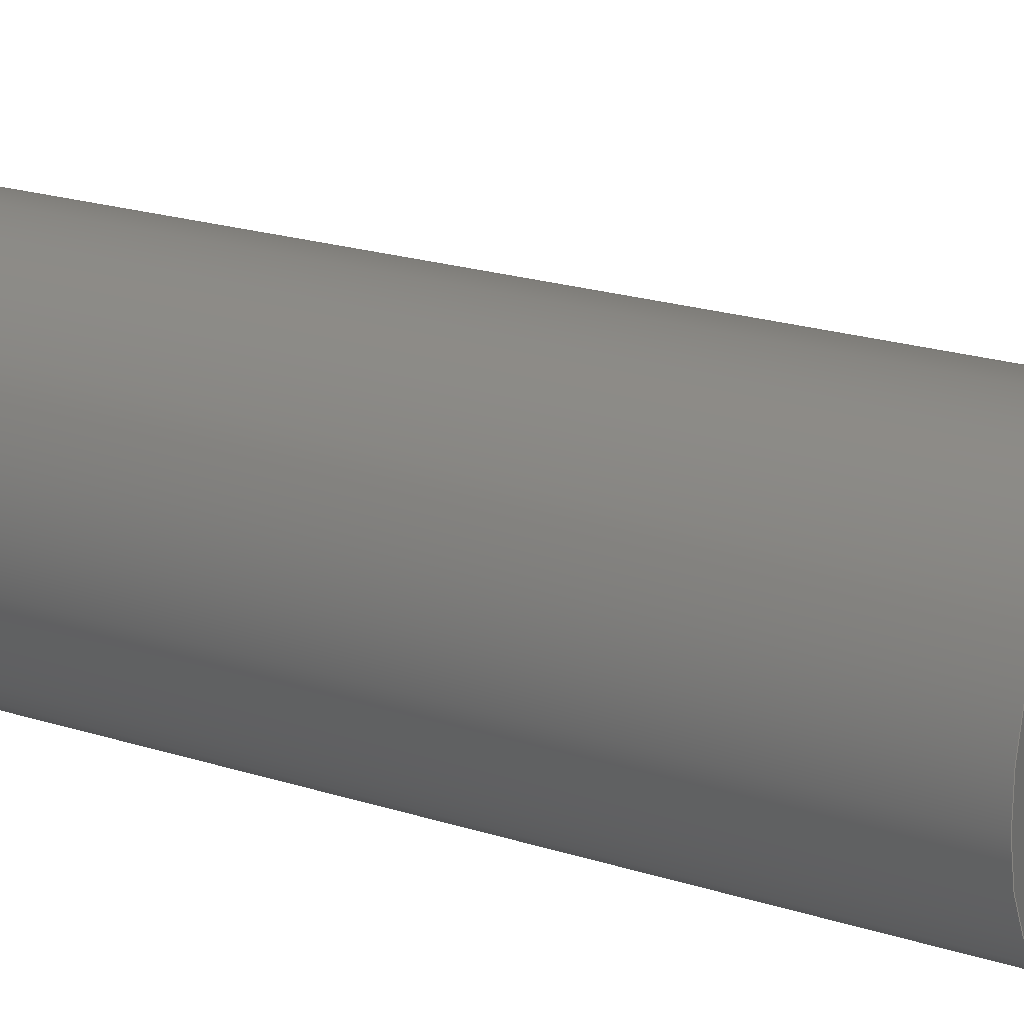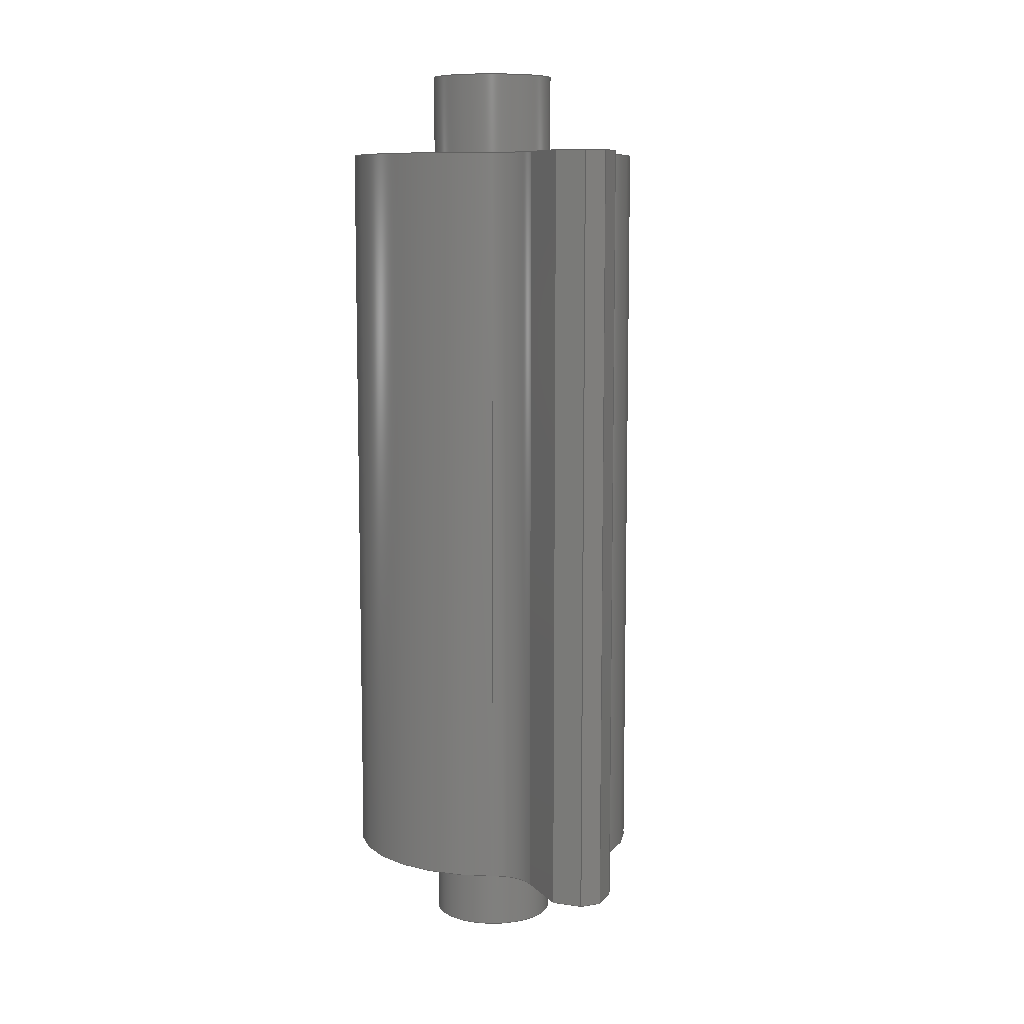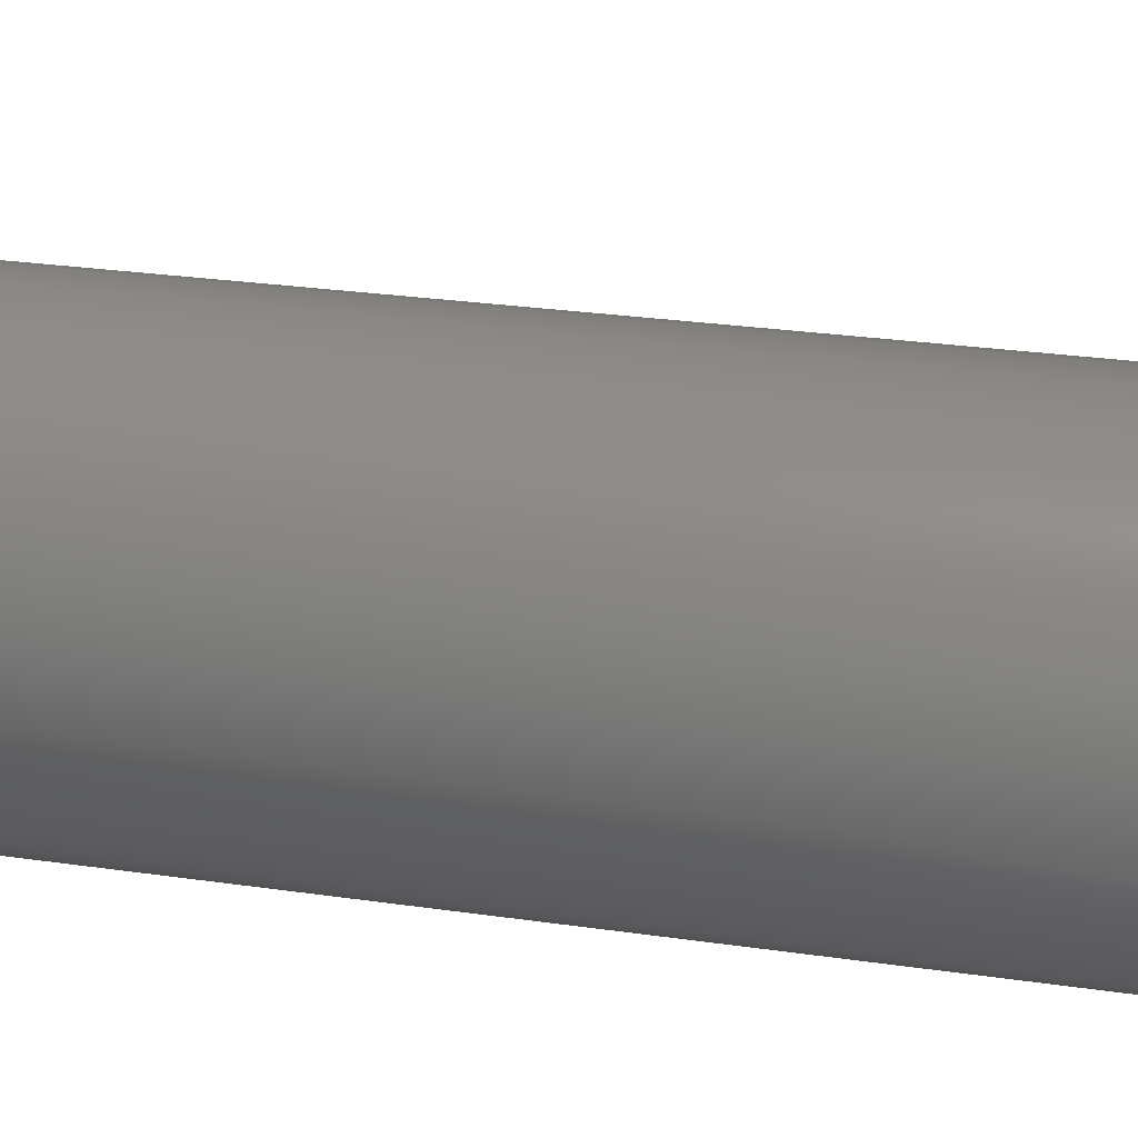
<metadata>
{"format":"step","ext":"stp","renderer":"f3d","projection":"perspective","resolution":1024,"background":"white","views":[{"elev":22.0,"azim":-61.1,"up":"+Z"},{"elev":9.1,"azim":66.6,"up":"+Y"},{"elev":25.0,"azim":-76.3,"up":"+Z"}]}
</metadata>
<code>
ISO-10303-21;
DATA;
#1=SHAPE_REPRESENTATION_RELATIONSHIP('None',
'relationship between Model_#7_02-None and Model_#7_02-None',#13,#2);
#2=ADVANCED_BREP_SHAPE_REPRESENTATION('Model_#7_02-None',(#23),#396);
#3=SHAPE_DEFINITION_REPRESENTATION(#4,#13);
#4=PRODUCT_DEFINITION_SHAPE('','',#5);
#5=PRODUCT_DEFINITION(' ','',#7,#6);
#6=PRODUCT_DEFINITION_CONTEXT('part definition',#12,'design');
#7=PRODUCT_DEFINITION_FORMATION_WITH_SPECIFIED_SOURCE(' ',' ',#9,
 .NOT_KNOWN.);
#8=PRODUCT_RELATED_PRODUCT_CATEGORY('part','',(#9));
#9=PRODUCT('Model_#7_02','Model_#7_02',' ',(#10));
#10=PRODUCT_CONTEXT(' ',#12,'mechanical');
#11=APPLICATION_PROTOCOL_DEFINITION('international standard',
'automotive_design',2010,#12);
#12=APPLICATION_CONTEXT(
'core data for automotive mechanical design processes');
#13=SHAPE_REPRESENTATION('Model_#7_02-None',(#239),#396);
#14=PRESENTATION_LAYER_ASSIGNMENT('1','Layer 1',(#23));
#15=STYLED_ITEM('',(#16),#23);
#16=PRESENTATION_STYLE_ASSIGNMENT((#17));
#17=SURFACE_STYLE_USAGE(.BOTH.,#18);
#18=SURFACE_SIDE_STYLE('',(#19));
#19=SURFACE_STYLE_FILL_AREA(#20);
#20=FILL_AREA_STYLE('',(#21));
#21=FILL_AREA_STYLE_COLOUR('',#22);
#22=COLOUR_RGB('Medium Steel',0.5961,0.6667,0.6863);
#23=MANIFOLD_SOLID_BREP('',#24);
#24=CLOSED_SHELL('',(#42,#43,#44,#45,#46,#47,#48,#49,#50,#51,#52,#53,#54,
#55));
#25=FACE_BOUND('',#75,.T.);
#26=FACE_BOUND('',#76,.T.);
#27=FACE_BOUND('',#77,.T.);
#28=FACE_BOUND('',#78,.T.);
#29=FACE_BOUND('',#80,.T.);
#30=FACE_BOUND('',#81,.T.);
#31=FACE_BOUND('',#82,.T.);
#32=FACE_BOUND('',#83,.T.);
#33=PLANE('',#243);
#34=PLANE('',#244);
#35=PLANE('',#245);
#36=PLANE('',#249);
#37=PLANE('',#253);
#38=PLANE('',#255);
#39=PLANE('',#259);
#40=PLANE('',#262);
#41=PLANE('',#263);
#42=ADVANCED_FACE('',(#61),#56,.T.);
#43=ADVANCED_FACE('',(#62),#33,.T.);
#44=ADVANCED_FACE('',(#63),#34,.T.);
#45=ADVANCED_FACE('',(#64),#35,.T.);
#46=ADVANCED_FACE('',(#25,#26),#36,.F.);
#47=ADVANCED_FACE('',(#27,#28),#37,.T.);
#48=ADVANCED_FACE('',(#65),#38,.T.);
#49=ADVANCED_FACE('',(#29,#30),#57,.T.);
#50=ADVANCED_FACE('',(#31,#32),#58,.T.);
#51=ADVANCED_FACE('',(#66),#39,.F.);
#52=ADVANCED_FACE('',(#67),#59,.F.);
#53=ADVANCED_FACE('',(#68),#60,.F.);
#54=ADVANCED_FACE('',(#69),#40,.F.);
#55=ADVANCED_FACE('',(#70),#41,.F.);
#56=CYLINDRICAL_SURFACE('',#242,7);
#57=CYLINDRICAL_SURFACE('',#256,2.95);
#58=CYLINDRICAL_SURFACE('',#258,2.95);
#59=CYLINDRICAL_SURFACE('',#260,2);
#60=CYLINDRICAL_SURFACE('',#261,2);
#61=FACE_OUTER_BOUND('',#71,.T.);
#62=FACE_OUTER_BOUND('',#72,.T.);
#63=FACE_OUTER_BOUND('',#73,.T.);
#64=FACE_OUTER_BOUND('',#74,.T.);
#65=FACE_OUTER_BOUND('',#79,.T.);
#66=FACE_OUTER_BOUND('',#84,.T.);
#67=FACE_OUTER_BOUND('',#85,.T.);
#68=FACE_OUTER_BOUND('',#86,.T.);
#69=FACE_OUTER_BOUND('',#87,.T.);
#70=FACE_OUTER_BOUND('',#88,.T.);
#71=EDGE_LOOP('',(#125,#126,#127,#128));
#72=EDGE_LOOP('',(#129,#130,#131,#132));
#73=EDGE_LOOP('',(#133,#134,#135,#136));
#74=EDGE_LOOP('',(#137,#138,#139,#140));
#75=EDGE_LOOP('',(#141));
#76=EDGE_LOOP('',(#142,#143,#144,#145,#146,#147,#148,#149));
#77=EDGE_LOOP('',(#150));
#78=EDGE_LOOP('',(#151,#152,#153,#154,#155,#156,#157,#158));
#79=EDGE_LOOP('',(#159));
#80=EDGE_LOOP('',(#160));
#81=EDGE_LOOP('',(#161));
#82=EDGE_LOOP('',(#162));
#83=EDGE_LOOP('',(#163));
#84=EDGE_LOOP('',(#164));
#85=EDGE_LOOP('',(#165,#166,#167,#168));
#86=EDGE_LOOP('',(#169,#170,#171,#172));
#87=EDGE_LOOP('',(#173,#174,#175,#176));
#88=EDGE_LOOP('',(#177,#178,#179,#180));
#89=LINE('',#336,#107);
#90=LINE('',#340,#108);
#91=LINE('',#342,#109);
#92=LINE('',#345,#110);
#93=LINE('',#347,#111);
#94=LINE('',#349,#112);
#95=LINE('',#351,#113);
#96=LINE('',#354,#114);
#97=LINE('',#356,#115);
#98=LINE('',#358,#116);
#99=LINE('',#360,#117);
#100=LINE('',#363,#118);
#101=LINE('',#365,#119);
#102=LINE('',#367,#120);
#103=LINE('',#371,#121);
#104=LINE('',#374,#122);
#105=LINE('',#378,#123);
#106=LINE('',#379,#124);
#107=VECTOR('',#268,1);
#108=VECTOR('',#271,1);
#109=VECTOR('',#274,1);
#110=VECTOR('',#275,1);
#111=VECTOR('',#276,1);
#112=VECTOR('',#277,1);
#113=VECTOR('',#280,1);
#114=VECTOR('',#281,1);
#115=VECTOR('',#282,1);
#116=VECTOR('',#283,1);
#117=VECTOR('',#286,1);
#118=VECTOR('',#287,1);
#119=VECTOR('',#288,1);
#120=VECTOR('',#289,1);
#121=VECTOR('',#294,1);
#122=VECTOR('',#299,1);
#123=VECTOR('',#304,1);
#124=VECTOR('',#305,1);
#125=ORIENTED_EDGE('',*,*,#201,.F.);
#126=ORIENTED_EDGE('',*,*,#202,.T.);
#127=ORIENTED_EDGE('',*,*,#203,.T.);
#128=ORIENTED_EDGE('',*,*,#204,.T.);
#129=ORIENTED_EDGE('',*,*,#205,.F.);
#130=ORIENTED_EDGE('',*,*,#206,.T.);
#131=ORIENTED_EDGE('',*,*,#207,.T.);
#132=ORIENTED_EDGE('',*,*,#208,.T.);
#133=ORIENTED_EDGE('',*,*,#209,.T.);
#134=ORIENTED_EDGE('',*,*,#210,.T.);
#135=ORIENTED_EDGE('',*,*,#211,.F.);
#136=ORIENTED_EDGE('',*,*,#212,.T.);
#137=ORIENTED_EDGE('',*,*,#213,.T.);
#138=ORIENTED_EDGE('',*,*,#214,.T.);
#139=ORIENTED_EDGE('',*,*,#215,.F.);
#140=ORIENTED_EDGE('',*,*,#216,.T.);
#141=ORIENTED_EDGE('',*,*,#217,.T.);
#142=ORIENTED_EDGE('',*,*,#211,.T.);
#143=ORIENTED_EDGE('',*,*,#218,.T.);
#144=ORIENTED_EDGE('',*,*,#205,.T.);
#145=ORIENTED_EDGE('',*,*,#219,.T.);
#146=ORIENTED_EDGE('',*,*,#201,.T.);
#147=ORIENTED_EDGE('',*,*,#220,.T.);
#148=ORIENTED_EDGE('',*,*,#215,.T.);
#149=ORIENTED_EDGE('',*,*,#221,.T.);
#150=ORIENTED_EDGE('',*,*,#222,.F.);
#151=ORIENTED_EDGE('',*,*,#207,.F.);
#152=ORIENTED_EDGE('',*,*,#223,.T.);
#153=ORIENTED_EDGE('',*,*,#209,.F.);
#154=ORIENTED_EDGE('',*,*,#224,.T.);
#155=ORIENTED_EDGE('',*,*,#213,.F.);
#156=ORIENTED_EDGE('',*,*,#225,.T.);
#157=ORIENTED_EDGE('',*,*,#203,.F.);
#158=ORIENTED_EDGE('',*,*,#226,.T.);
#159=ORIENTED_EDGE('',*,*,#227,.T.);
#160=ORIENTED_EDGE('',*,*,#222,.T.);
#161=ORIENTED_EDGE('',*,*,#227,.F.);
#162=ORIENTED_EDGE('',*,*,#228,.T.);
#163=ORIENTED_EDGE('',*,*,#217,.F.);
#164=ORIENTED_EDGE('',*,*,#228,.F.);
#165=ORIENTED_EDGE('',*,*,#226,.F.);
#166=ORIENTED_EDGE('',*,*,#202,.F.);
#167=ORIENTED_EDGE('',*,*,#219,.F.);
#168=ORIENTED_EDGE('',*,*,#208,.F.);
#169=ORIENTED_EDGE('',*,*,#225,.F.);
#170=ORIENTED_EDGE('',*,*,#216,.F.);
#171=ORIENTED_EDGE('',*,*,#220,.F.);
#172=ORIENTED_EDGE('',*,*,#204,.F.);
#173=ORIENTED_EDGE('',*,*,#223,.F.);
#174=ORIENTED_EDGE('',*,*,#206,.F.);
#175=ORIENTED_EDGE('',*,*,#218,.F.);
#176=ORIENTED_EDGE('',*,*,#210,.F.);
#177=ORIENTED_EDGE('',*,*,#224,.F.);
#178=ORIENTED_EDGE('',*,*,#212,.F.);
#179=ORIENTED_EDGE('',*,*,#221,.F.);
#180=ORIENTED_EDGE('',*,*,#214,.F.);
#181=VERTEX_POINT('',#334);
#182=VERTEX_POINT('',#335);
#183=VERTEX_POINT('',#337);
#184=VERTEX_POINT('',#339);
#185=VERTEX_POINT('',#343);
#186=VERTEX_POINT('',#344);
#187=VERTEX_POINT('',#346);
#188=VERTEX_POINT('',#348);
#189=VERTEX_POINT('',#352);
#190=VERTEX_POINT('',#353);
#191=VERTEX_POINT('',#355);
#192=VERTEX_POINT('',#357);
#193=VERTEX_POINT('',#361);
#194=VERTEX_POINT('',#362);
#195=VERTEX_POINT('',#364);
#196=VERTEX_POINT('',#366);
#197=VERTEX_POINT('',#370);
#198=VERTEX_POINT('',#377);
#199=VERTEX_POINT('',#384);
#200=VERTEX_POINT('',#388);
#201=EDGE_CURVE('',#181,#182,#229,.T.);
#202=EDGE_CURVE('',#181,#183,#89,.T.);
#203=EDGE_CURVE('',#183,#184,#230,.T.);
#204=EDGE_CURVE('',#184,#182,#90,.T.);
#205=EDGE_CURVE('',#185,#186,#91,.T.);
#206=EDGE_CURVE('',#185,#187,#92,.T.);
#207=EDGE_CURVE('',#187,#188,#93,.T.);
#208=EDGE_CURVE('',#188,#186,#94,.T.);
#209=EDGE_CURVE('',#189,#190,#95,.T.);
#210=EDGE_CURVE('',#190,#191,#96,.T.);
#211=EDGE_CURVE('',#192,#191,#97,.T.);
#212=EDGE_CURVE('',#192,#189,#98,.T.);
#213=EDGE_CURVE('',#193,#194,#99,.T.);
#214=EDGE_CURVE('',#194,#195,#100,.T.);
#215=EDGE_CURVE('',#196,#195,#101,.T.);
#216=EDGE_CURVE('',#196,#193,#102,.T.);
#217=EDGE_CURVE('',#197,#197,#231,.T.);
#218=EDGE_CURVE('',#191,#185,#103,.T.);
#219=EDGE_CURVE('',#186,#181,#232,.T.);
#220=EDGE_CURVE('',#182,#196,#233,.T.);
#221=EDGE_CURVE('',#195,#192,#104,.T.);
#222=EDGE_CURVE('',#198,#198,#234,.T.);
#223=EDGE_CURVE('',#187,#190,#105,.T.);
#224=EDGE_CURVE('',#189,#194,#106,.T.);
#225=EDGE_CURVE('',#193,#184,#235,.T.);
#226=EDGE_CURVE('',#183,#188,#236,.T.);
#227=EDGE_CURVE('',#199,#199,#237,.T.);
#228=EDGE_CURVE('',#200,#200,#238,.T.);
#229=CIRCLE('',#240,7);
#230=CIRCLE('',#241,7);
#231=CIRCLE('',#246,2.95);
#232=CIRCLE('',#247,2);
#233=CIRCLE('',#248,2);
#234=CIRCLE('',#250,2.95);
#235=CIRCLE('',#251,2);
#236=CIRCLE('',#252,2);
#237=CIRCLE('',#254,2.95);
#238=CIRCLE('',#257,2.95);
#239=AXIS2_PLACEMENT_3D('',#332,#264,#265);
#240=AXIS2_PLACEMENT_3D('',#333,#266,#267);
#241=AXIS2_PLACEMENT_3D('',#338,#269,#270);
#242=AXIS2_PLACEMENT_3D('',#341,#272,#273);
#243=AXIS2_PLACEMENT_3D('',#350,#278,#279);
#244=AXIS2_PLACEMENT_3D('',#359,#284,#285);
#245=AXIS2_PLACEMENT_3D('',#368,#290,#291);
#246=AXIS2_PLACEMENT_3D('',#369,#292,#293);
#247=AXIS2_PLACEMENT_3D('',#372,#295,#296);
#248=AXIS2_PLACEMENT_3D('',#373,#297,#298);
#249=AXIS2_PLACEMENT_3D('',#375,#300,#301);
#250=AXIS2_PLACEMENT_3D('',#376,#302,#303);
#251=AXIS2_PLACEMENT_3D('',#380,#306,#307);
#252=AXIS2_PLACEMENT_3D('',#381,#308,#309);
#253=AXIS2_PLACEMENT_3D('',#382,#310,#311);
#254=AXIS2_PLACEMENT_3D('',#383,#312,#313);
#255=AXIS2_PLACEMENT_3D('',#385,#314,#315);
#256=AXIS2_PLACEMENT_3D('',#386,#316,#317);
#257=AXIS2_PLACEMENT_3D('',#387,#318,#319);
#258=AXIS2_PLACEMENT_3D('',#389,#320,#321);
#259=AXIS2_PLACEMENT_3D('',#390,#322,#323);
#260=AXIS2_PLACEMENT_3D('',#391,#324,#325);
#261=AXIS2_PLACEMENT_3D('',#392,#326,#327);
#262=AXIS2_PLACEMENT_3D('',#393,#328,#329);
#263=AXIS2_PLACEMENT_3D('',#394,#330,#331);
#264=DIRECTION('',(0,0,1));
#265=DIRECTION('',(1,0,0));
#266=DIRECTION('',(0,1,0));
#267=DIRECTION('',(1,0,0));
#268=DIRECTION('',(0,-1,0));
#269=DIRECTION('',(0,1,0));
#270=DIRECTION('',(1,0,0));
#271=DIRECTION('',(0,1,0));
#272=DIRECTION('',(0,-1,0));
#273=DIRECTION('',(0,0,-1));
#274=DIRECTION('',(-1,0,-1.68e-16));
#275=DIRECTION('',(0,-1,0));
#276=DIRECTION('',(-1,0,-1.68e-16));
#277=DIRECTION('',(0,1,0));
#278=DIRECTION('',(1.68e-16,0,-1));
#279=DIRECTION('',(-1,0,-1.683e-16));
#280=DIRECTION('',(0,0,-1));
#281=DIRECTION('',(0,1,0));
#282=DIRECTION('',(0,0,-1));
#283=DIRECTION('',(0,-1,0));
#284=DIRECTION('',(1,0,0));
#285=DIRECTION('',(0,0,-1));
#286=DIRECTION('',(1,0,3.36e-16));
#287=DIRECTION('',(0,1,0));
#288=DIRECTION('',(1,0,3.36e-16));
#289=DIRECTION('',(0,-1,0));
#290=DIRECTION('',(-3.36e-16,0,1));
#291=DIRECTION('',(1,0,3.365e-16));
#292=DIRECTION('',(0,-1,0));
#293=DIRECTION('',(0,0,-1));
#294=DIRECTION('',(-0.7071,0,-0.7071));
#295=DIRECTION('',(0,-1,0));
#296=DIRECTION('',(0,0,-1));
#297=DIRECTION('',(0,-1,0));
#298=DIRECTION('',(0,0,-1));
#299=DIRECTION('',(0.7071,0,-0.7071));
#300=DIRECTION('',(0,-1,0));
#301=DIRECTION('',(0,0,-1));
#302=DIRECTION('',(0,-1,0));
#303=DIRECTION('',(0,0,-1));
#304=DIRECTION('',(0.7071,0,0.7071));
#305=DIRECTION('',(-0.7071,0,0.7071));
#306=DIRECTION('',(0,1,0));
#307=DIRECTION('',(0,0,-1));
#308=DIRECTION('',(0,1,0));
#309=DIRECTION('',(0,0,-1));
#310=DIRECTION('',(0,-1,0));
#311=DIRECTION('',(0,0,-1));
#312=DIRECTION('',(0,-1,0));
#313=DIRECTION('',(1,0,0));
#314=DIRECTION('',(0,-1,0));
#315=DIRECTION('',(0,0,-1));
#316=DIRECTION('',(0,-1,0));
#317=DIRECTION('',(0,0,-1));
#318=DIRECTION('',(0,-1,0));
#319=DIRECTION('',(1,0,0));
#320=DIRECTION('',(0,-1,0));
#321=DIRECTION('',(0,0,-1));
#322=DIRECTION('',(0,-1,0));
#323=DIRECTION('',(0,0,-1));
#324=DIRECTION('',(0,-1,0));
#325=DIRECTION('',(0,0,-1));
#326=DIRECTION('',(0,-1,0));
#327=DIRECTION('',(0,0,-1));
#328=DIRECTION('',(-0.7071,0,0.7071));
#329=DIRECTION('',(0,1,0));
#330=DIRECTION('',(-0.7071,0,-0.7071));
#331=DIRECTION('',(0,1,0));
#332=CARTESIAN_POINT('',(0,0,0));
#333=CARTESIAN_POINT('',(7,39.8,7));
#334=CARTESIAN_POINT('',(13.45,39.8,4.278));
#335=CARTESIAN_POINT('',(13.45,39.8,9.722));
#336=CARTESIAN_POINT('',(13.45,10.1,4.278));
#337=CARTESIAN_POINT('',(13.45,4.1,4.278));
#338=CARTESIAN_POINT('',(7,4.1,7));
#339=CARTESIAN_POINT('',(13.45,4.1,9.722));
#340=CARTESIAN_POINT('',(13.45,10.1,9.722));
#341=CARTESIAN_POINT('',(7,10.1,7));
#342=CARTESIAN_POINT('',(13.84,39.8,5.5));
#343=CARTESIAN_POINT('',(18,39.8,5.5));
#344=CARTESIAN_POINT('',(15.29,39.8,5.5));
#345=CARTESIAN_POINT('',(18,10.1,5.5));
#346=CARTESIAN_POINT('',(18,4.1,5.5));
#347=CARTESIAN_POINT('',(13.84,4.1,5.5));
#348=CARTESIAN_POINT('',(15.29,4.1,5.5));
#349=CARTESIAN_POINT('',(15.29,10.1,5.5));
#350=CARTESIAN_POINT('',(13.84,10.1,5.5));
#351=CARTESIAN_POINT('',(19,4.1,5.5));
#352=CARTESIAN_POINT('',(19,4.1,7.5));
#353=CARTESIAN_POINT('',(19,4.1,6.5));
#354=CARTESIAN_POINT('',(19,10.1,6.5));
#355=CARTESIAN_POINT('',(19,39.8,6.5));
#356=CARTESIAN_POINT('',(19,39.8,5.5));
#357=CARTESIAN_POINT('',(19,39.8,7.5));
#358=CARTESIAN_POINT('',(19,10.1,7.5));
#359=CARTESIAN_POINT('',(19,10.1,5.5));
#360=CARTESIAN_POINT('',(19,4.1,8.5));
#361=CARTESIAN_POINT('',(15.29,4.1,8.5));
#362=CARTESIAN_POINT('',(18,4.1,8.5));
#363=CARTESIAN_POINT('',(18,10.1,8.5));
#364=CARTESIAN_POINT('',(18,39.8,8.5));
#365=CARTESIAN_POINT('',(19,39.8,8.5));
#366=CARTESIAN_POINT('',(15.29,39.8,8.5));
#367=CARTESIAN_POINT('',(15.29,4.1,8.5));
#368=CARTESIAN_POINT('',(19,10.1,8.5));
#369=CARTESIAN_POINT('',(7,39.8,7));
#370=CARTESIAN_POINT('',(7,39.8,4.05));
#371=CARTESIAN_POINT('',(19,39.8,6.5));
#372=CARTESIAN_POINT('',(15.29,39.8,3.5));
#373=CARTESIAN_POINT('',(15.29,39.8,10.5));
#374=CARTESIAN_POINT('',(18,39.8,8.5));
#375=CARTESIAN_POINT('',(7,39.8,7));
#376=CARTESIAN_POINT('',(7,4.1,7));
#377=CARTESIAN_POINT('',(7,4.1,4.05));
#378=CARTESIAN_POINT('',(13.25,4.1,0.75));
#379=CARTESIAN_POINT('',(13.25,4.1,13.25));
#380=CARTESIAN_POINT('',(15.29,4.1,10.5));
#381=CARTESIAN_POINT('',(15.29,4.1,3.5));
#382=CARTESIAN_POINT('',(7,4.1,7));
#383=CARTESIAN_POINT('',(7,0,7));
#384=CARTESIAN_POINT('',(9.95,0,7));
#385=CARTESIAN_POINT('',(7,0,7));
#386=CARTESIAN_POINT('',(7,14,7));
#387=CARTESIAN_POINT('',(7,43.7,7));
#388=CARTESIAN_POINT('',(9.95,43.7,7));
#389=CARTESIAN_POINT('',(7,43.7,7));
#390=CARTESIAN_POINT('',(7,43.7,7));
#391=CARTESIAN_POINT('',(15.29,10.1,3.5));
#392=CARTESIAN_POINT('',(15.29,10.1,10.5));
#393=CARTESIAN_POINT('',(19,10.1,6.5));
#394=CARTESIAN_POINT('',(18,10.1,8.5));
#395=MECHANICAL_DESIGN_GEOMETRIC_PRESENTATION_REPRESENTATION('',(#15),#396);
#396=(
GEOMETRIC_REPRESENTATION_CONTEXT(3)
GLOBAL_UNCERTAINTY_ASSIGNED_CONTEXT((#397))
GLOBAL_UNIT_ASSIGNED_CONTEXT((#403,#399,#398))
REPRESENTATION_CONTEXT('Model_#7_02_296','TOP_LEVEL_ASSEMBLY_PART')
);
#397=UNCERTAINTY_MEASURE_WITH_UNIT(LENGTH_MEASURE(2e-05),#403,
'DISTANCE_ACCURACY_VALUE','Maximum Tolerance applied to model');
#398=(
NAMED_UNIT(*)
SI_UNIT($,.STERADIAN.)
SOLID_ANGLE_UNIT()
);
#399=(
CONVERSION_BASED_UNIT('DEGREE',#401)
NAMED_UNIT(#400)
PLANE_ANGLE_UNIT()
);
#400=DIMENSIONAL_EXPONENTS(0,0,0,0,0,0,0);
#401=PLANE_ANGLE_MEASURE_WITH_UNIT(PLANE_ANGLE_MEASURE(0.01745),#402);
#402=(
NAMED_UNIT(*)
PLANE_ANGLE_UNIT()
SI_UNIT($,.RADIAN.)
);
#403=(
LENGTH_UNIT()
NAMED_UNIT(*)
SI_UNIT(.MILLI.,.METRE.)
);
ENDSEC;
END-ISO-10303-21;

</code>
